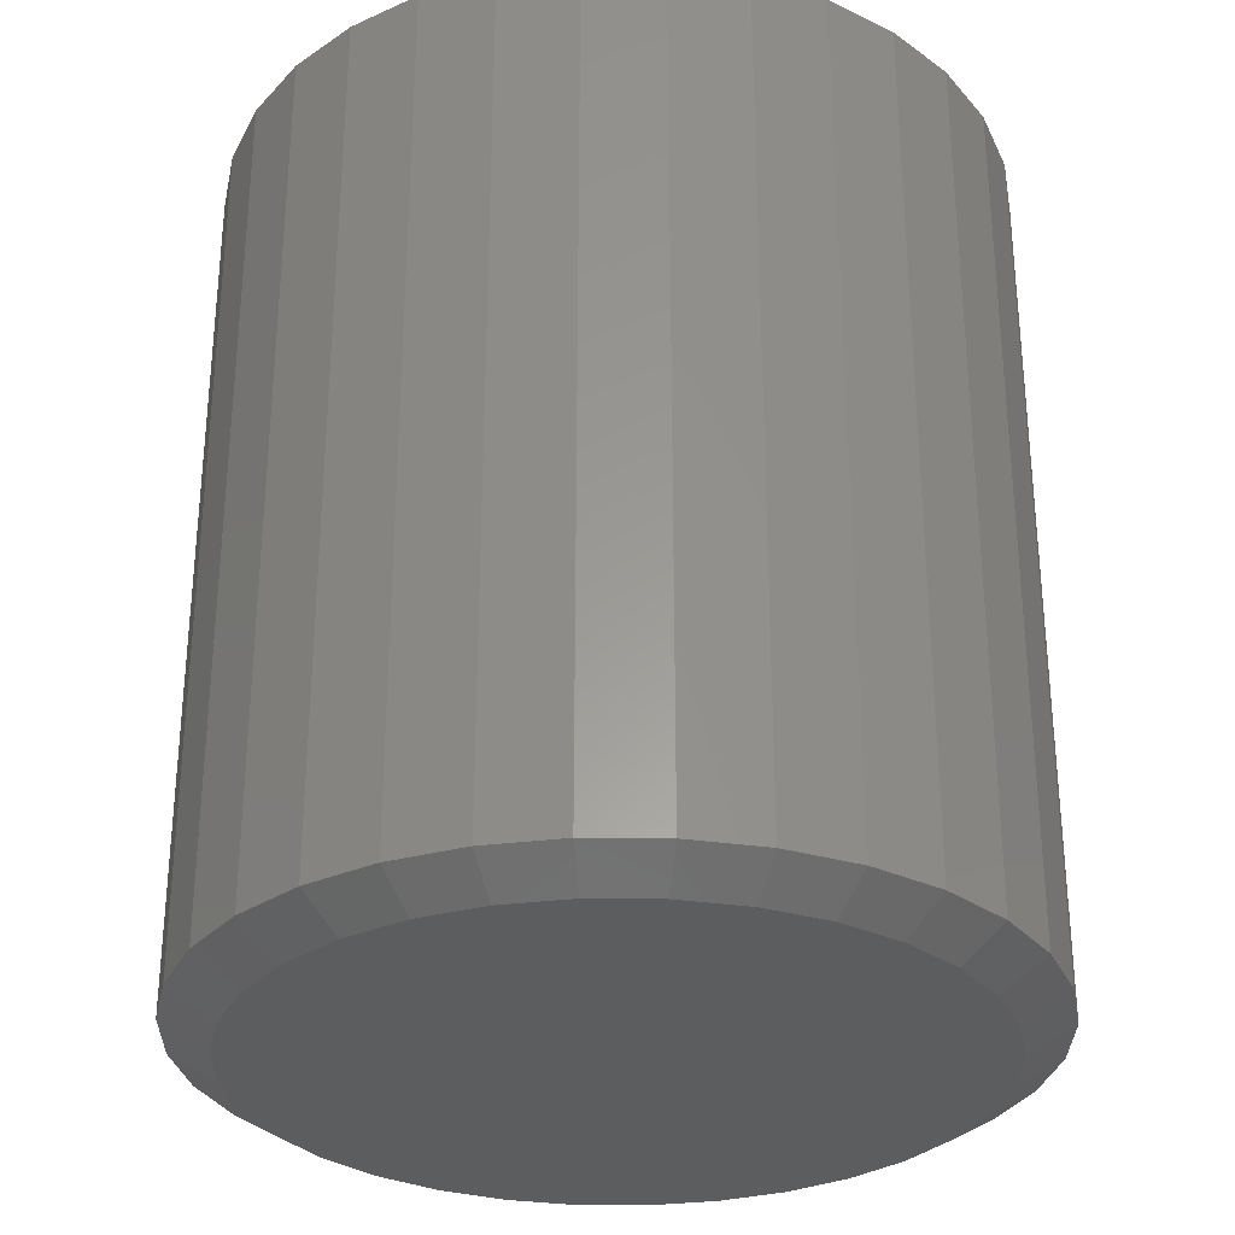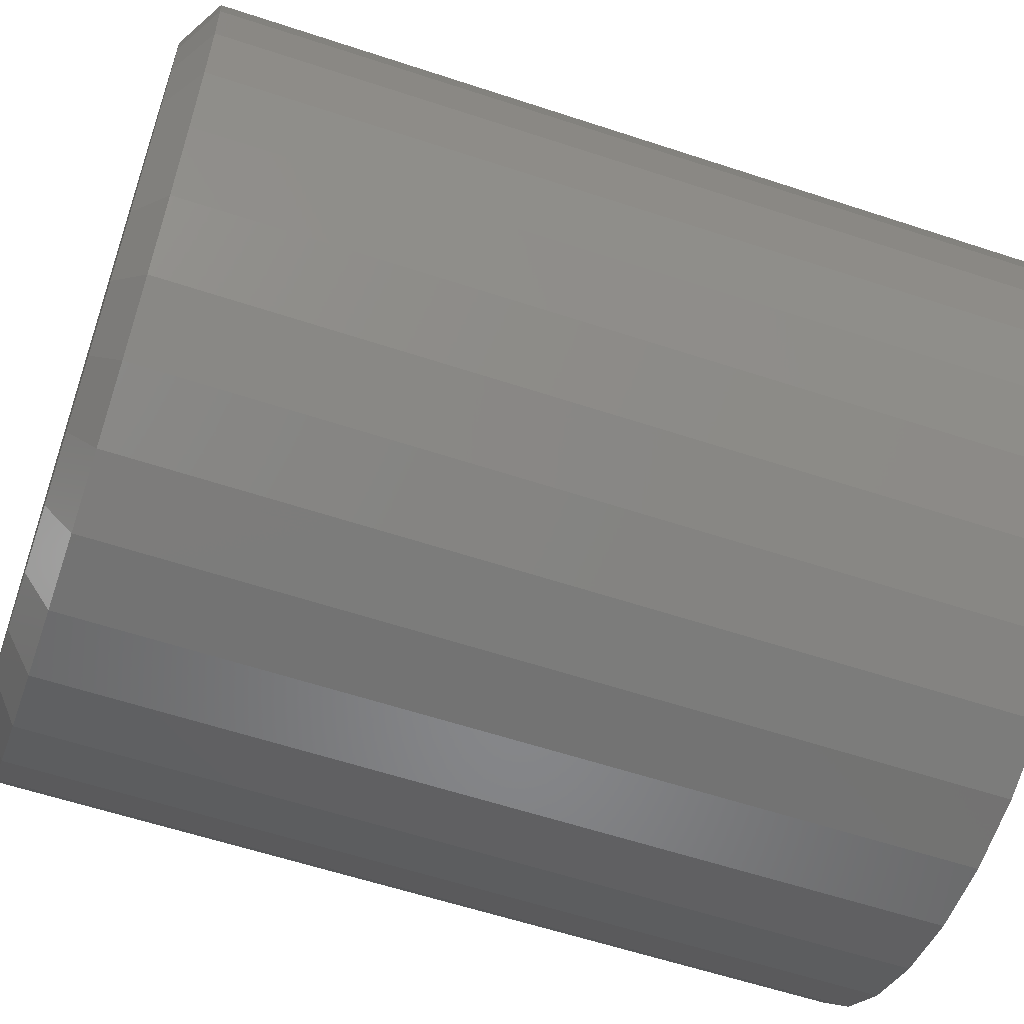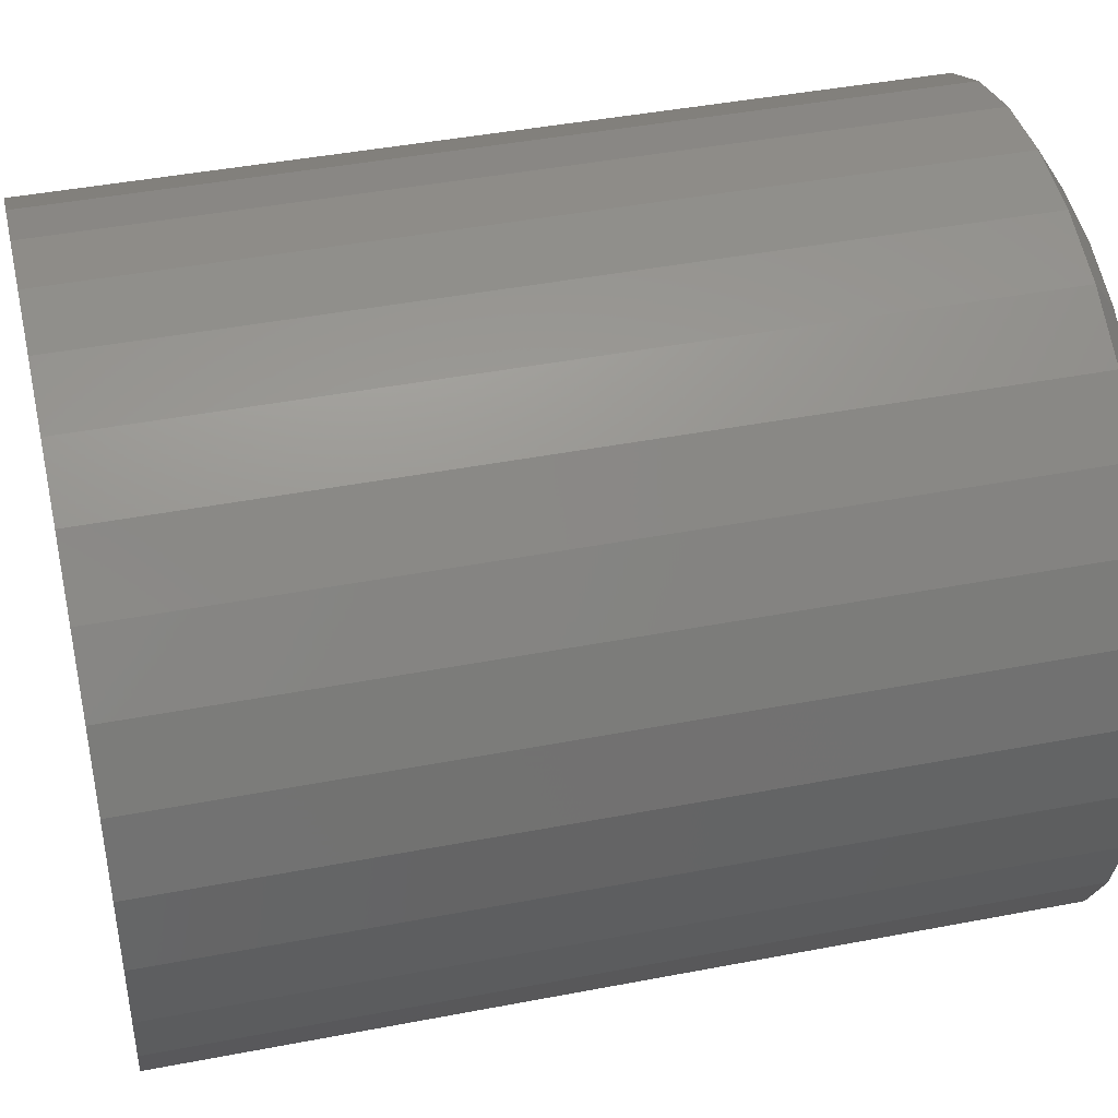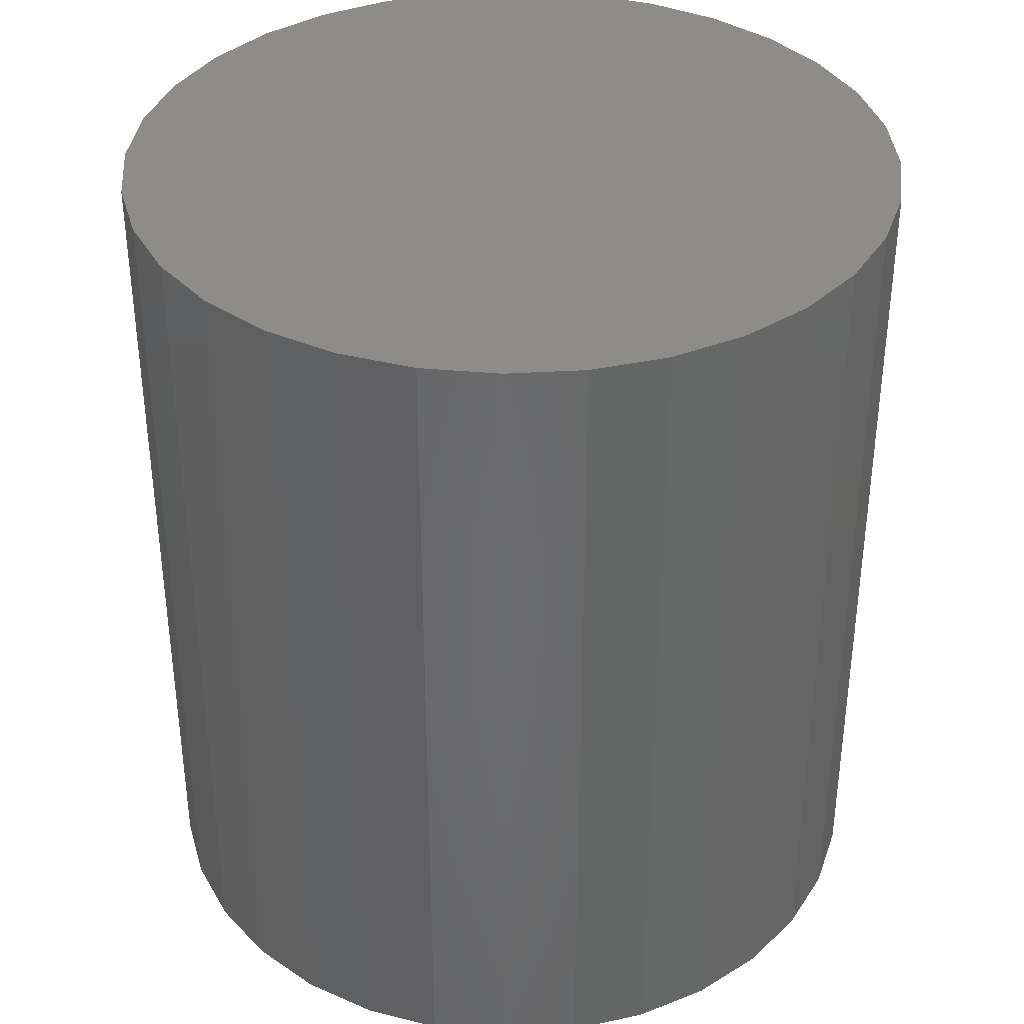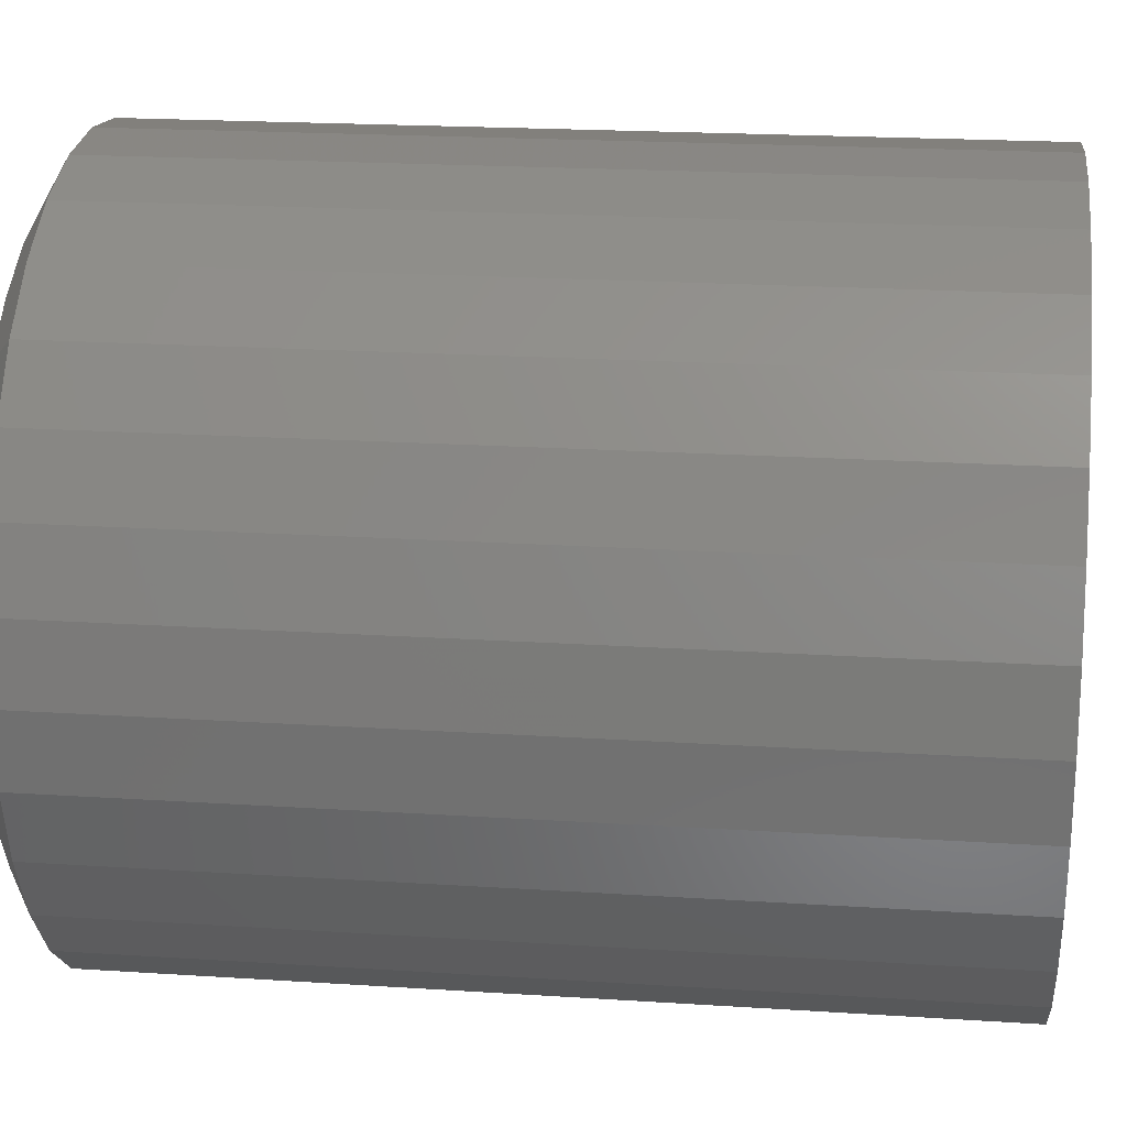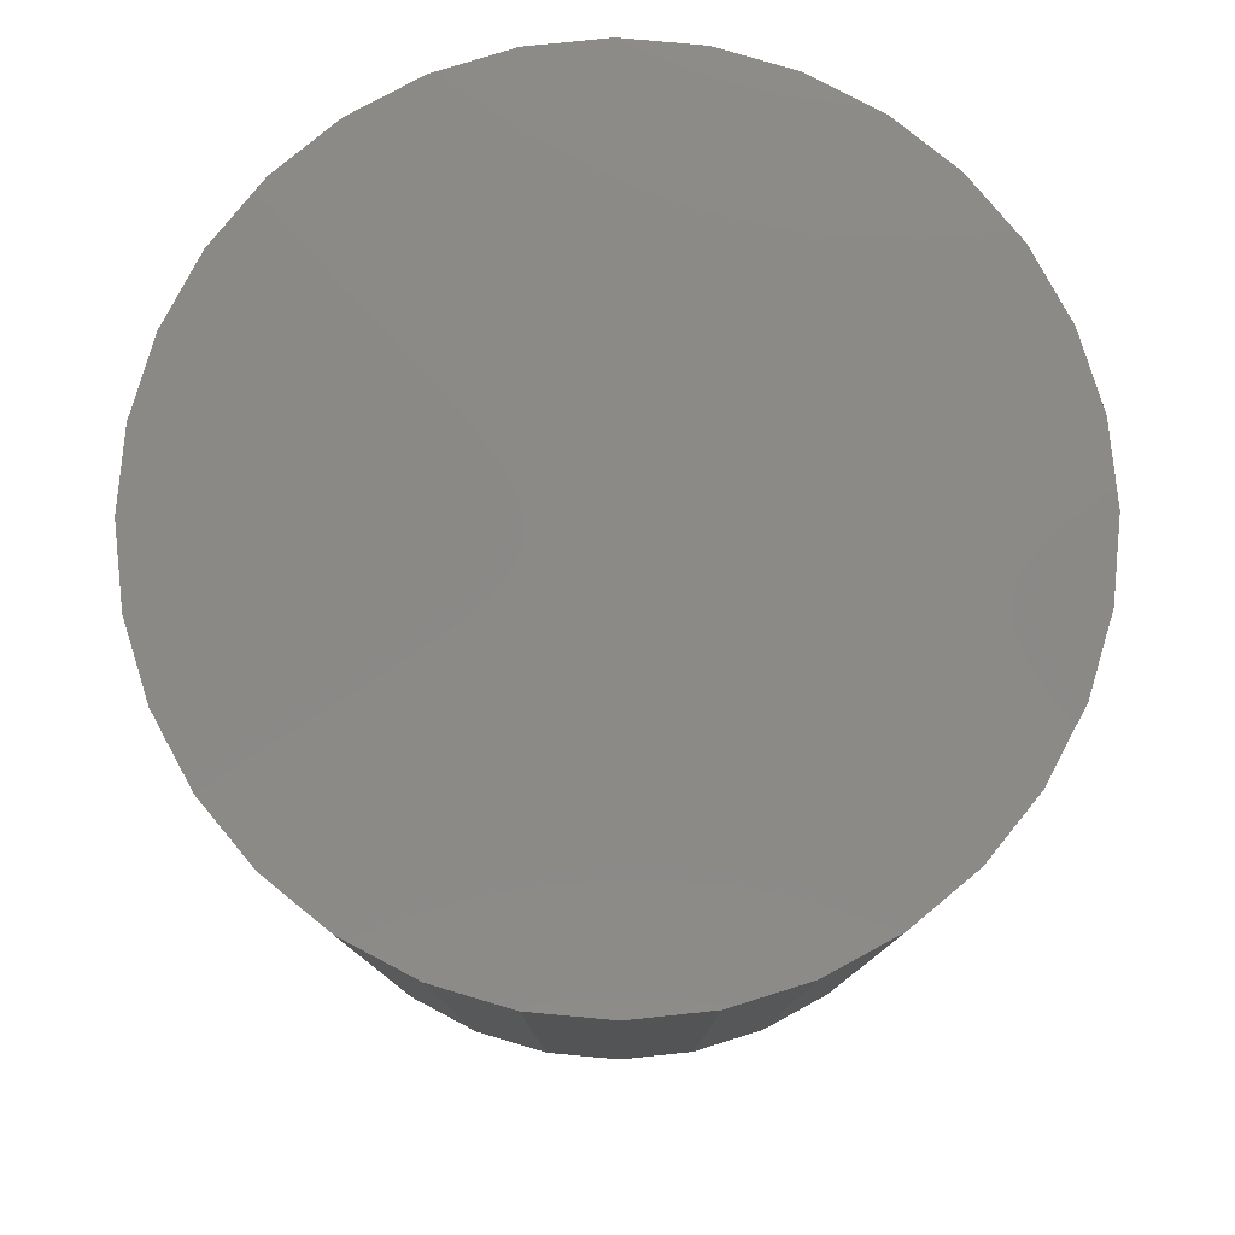
<metadata>
{"format":"stl","ext":"stl","renderer":"f3d","projection":"perspective","resolution":1024,"background":"white","views":[{"elev":-30.4,"azim":-62.7,"up":"+Z"},{"elev":-59.3,"azim":-108.8,"up":"+Y"},{"elev":43.4,"azim":77.2,"up":"+Y"},{"elev":36.9,"azim":12.5,"up":"+Z"},{"elev":20.3,"azim":-83.2,"up":"+Y"},{"elev":79.6,"azim":145.9,"up":"+Z"}]}
</metadata>
<code>
# stl→obj: 96 verts, 188 faces
v 0.00658 0.2899 0
v 0.06313 0.2843 0
v -0.04997 0.2843 0
v 0.006579 -0.2899 0
v -0.04997 -0.2843 0
v 0.06313 -0.2843 0
v -0.1044 -0.2678 0
v 0.1175 -0.2678 0
v -0.1545 -0.241 0
v 0.1676 -0.241 0
v -0.1984 -0.205 0
v 0.2116 -0.205 0
v -0.2345 -0.1611 0
v 0.2476 -0.1611 0
v -0.2612 -0.1109 0
v 0.2744 -0.1109 0
v -0.2777 -0.05655 0
v 0.2909 -0.05655 0
v -0.2833 3.081e-06 0
v 0.2965 -4.922e-17 0
v -0.2777 0.05656 0
v 0.2909 0.05655 0
v -0.2612 0.1109 0
v 0.2744 0.1109 0
v -0.2345 0.1611 0
v 0.2476 0.1611 0
v -0.1984 0.205 0
v 0.2116 0.205 0
v -0.1545 0.241 0
v 0.1676 0.241 0
v -0.1044 0.2678 0
v 0.1175 0.2678 0
v 0.3355 -3.727e-16 0.02344
v 0.3355 0 0.75
v 0.3292 -0.06417 0.02344
v 0.3292 -0.06417 0.75
v 0.3105 -0.1259 0.02344
v 0.3105 -0.1259 0.75
v 0.2801 -0.1828 0.02344
v 0.2801 -0.1828 0.75
v 0.2392 -0.2326 0.02344
v 0.2392 -0.2326 0.75
v 0.1893 -0.2735 0.02344
v 0.1893 -0.2735 0.75
v 0.1325 -0.3039 0.02344
v 0.1325 -0.3039 0.75
v 0.07075 -0.3226 0.02344
v 0.07075 -0.3226 0.75
v 0.006579 -0.3289 0.02344
v 0.006579 -0.3289 0.75
v -0.0576 -0.3226 0.02344
v -0.0576 -0.3226 0.75
v -0.1193 -0.3039 0.02344
v -0.1193 -0.3039 0.75
v -0.1762 -0.2735 0.02344
v -0.1762 -0.2735 0.75
v -0.226 -0.2326 0.02344
v -0.226 -0.2326 0.75
v -0.2669 -0.1828 0.02344
v -0.2669 -0.1828 0.75
v -0.2973 -0.1259 0.02344
v -0.2973 -0.1259 0.75
v -0.316 -0.06417 0.02344
v -0.316 -0.06417 0.75
v -0.3224 1.864e-16 0.02344
v -0.3224 1.864e-16 0.75
v -0.316 0.06417 0.02344
v -0.316 0.06417 0.75
v -0.2973 0.1259 0.02344
v -0.2973 0.1259 0.75
v -0.2669 0.1828 0.02344
v -0.2669 0.1828 0.75
v -0.226 0.2326 0.02344
v -0.226 0.2326 0.75
v -0.1762 0.2735 0.02344
v -0.1762 0.2735 0.75
v -0.1193 0.3039 0.02344
v -0.1193 0.3039 0.75
v -0.0576 0.3226 0.02344
v -0.0576 0.3226 0.75
v 0.006579 0.3289 0.02344
v 0.006579 0.3289 0.75
v 0.07075 0.3226 0.02344
v 0.07075 0.3226 0.75
v 0.1325 0.3039 0.02344
v 0.1325 0.3039 0.75
v 0.1893 0.2735 0.02344
v 0.1893 0.2735 0.75
v 0.2392 0.2326 0.02344
v 0.2392 0.2326 0.75
v 0.2801 0.1828 0.02344
v 0.2801 0.1828 0.75
v 0.3105 0.1259 0.02344
v 0.3105 0.1259 0.75
v 0.3292 0.06417 0.02344
v 0.3292 0.06417 0.75
f 1 2 3
f 4 5 6
f 6 5 7
f 6 7 8
f 8 7 9
f 8 9 10
f 10 9 11
f 10 11 12
f 12 11 13
f 12 13 14
f 14 13 15
f 14 15 16
f 16 15 17
f 16 17 18
f 18 17 19
f 18 19 20
f 20 19 21
f 20 21 22
f 22 21 23
f 22 23 24
f 24 23 25
f 24 25 26
f 26 25 27
f 26 27 28
f 28 27 29
f 28 29 30
f 30 29 31
f 30 31 32
f 32 31 3
f 32 3 2
f 33 34 35
f 35 34 36
f 35 36 37
f 37 36 38
f 37 38 39
f 39 38 40
f 39 40 41
f 41 40 42
f 41 42 43
f 43 42 44
f 43 44 45
f 45 44 46
f 45 46 47
f 47 46 48
f 47 48 49
f 49 48 50
f 49 50 51
f 51 50 52
f 51 52 53
f 53 52 54
f 53 54 55
f 55 54 56
f 55 56 57
f 57 56 58
f 57 58 59
f 59 58 60
f 59 60 61
f 61 60 62
f 61 62 63
f 63 62 64
f 63 64 65
f 65 64 66
f 65 66 67
f 67 66 68
f 67 68 69
f 69 68 70
f 69 70 71
f 71 70 72
f 71 72 73
f 73 72 74
f 73 74 75
f 75 74 76
f 75 76 77
f 77 76 78
f 77 78 79
f 79 78 80
f 79 80 81
f 81 80 82
f 81 82 83
f 83 82 84
f 83 84 85
f 85 84 86
f 85 86 87
f 87 86 88
f 87 88 89
f 89 88 90
f 89 90 91
f 91 90 92
f 91 92 93
f 93 92 94
f 93 94 95
f 95 94 96
f 95 96 33
f 33 96 34
f 9 55 11
f 6 45 47
f 8 45 6
f 13 59 15
f 15 59 61
f 15 61 17
f 17 61 63
f 17 63 19
f 19 63 65
f 39 14 37
f 37 14 16
f 37 16 35
f 35 16 18
f 35 18 33
f 33 18 20
f 59 13 57
f 57 13 11
f 57 11 55
f 55 9 53
f 53 9 7
f 53 7 51
f 6 47 4
f 4 47 49
f 4 49 5
f 5 49 51
f 5 51 7
f 45 8 43
f 43 8 10
f 43 10 41
f 14 39 12
f 12 39 41
f 12 41 10
f 30 87 28
f 3 77 79
f 31 77 3
f 26 91 24
f 24 91 93
f 24 93 22
f 22 93 95
f 22 95 20
f 20 95 33
f 71 25 69
f 69 25 23
f 69 23 67
f 67 23 21
f 67 21 65
f 65 21 19
f 91 26 89
f 89 26 28
f 89 28 87
f 87 30 85
f 85 30 32
f 85 32 83
f 3 79 1
f 1 79 81
f 1 81 2
f 2 81 83
f 2 83 32
f 77 31 75
f 75 31 29
f 75 29 73
f 25 71 27
f 27 71 73
f 27 73 29
f 80 84 82
f 84 80 86
f 86 80 78
f 86 78 88
f 88 78 76
f 88 76 90
f 90 76 74
f 90 74 92
f 92 74 72
f 92 72 94
f 94 72 70
f 94 70 96
f 96 70 68
f 96 68 34
f 34 68 66
f 34 66 36
f 36 66 64
f 36 64 38
f 38 64 62
f 38 62 40
f 40 62 60
f 40 60 42
f 42 60 58
f 42 58 44
f 44 58 56
f 44 56 46
f 46 56 54
f 46 54 48
f 48 54 52
f 48 52 50

</code>
